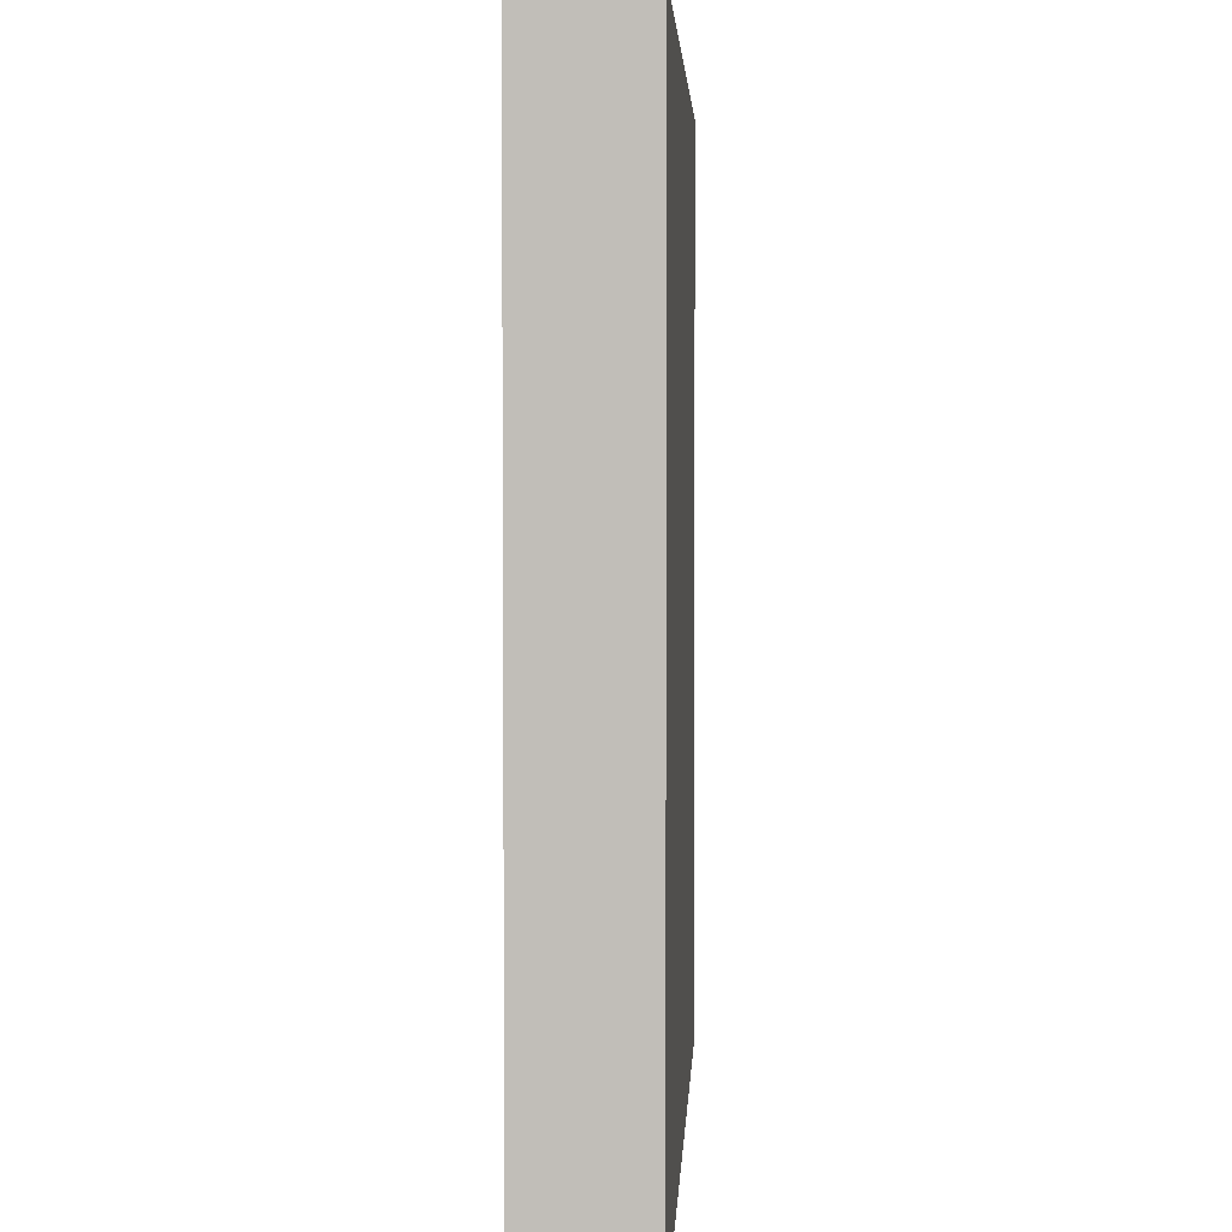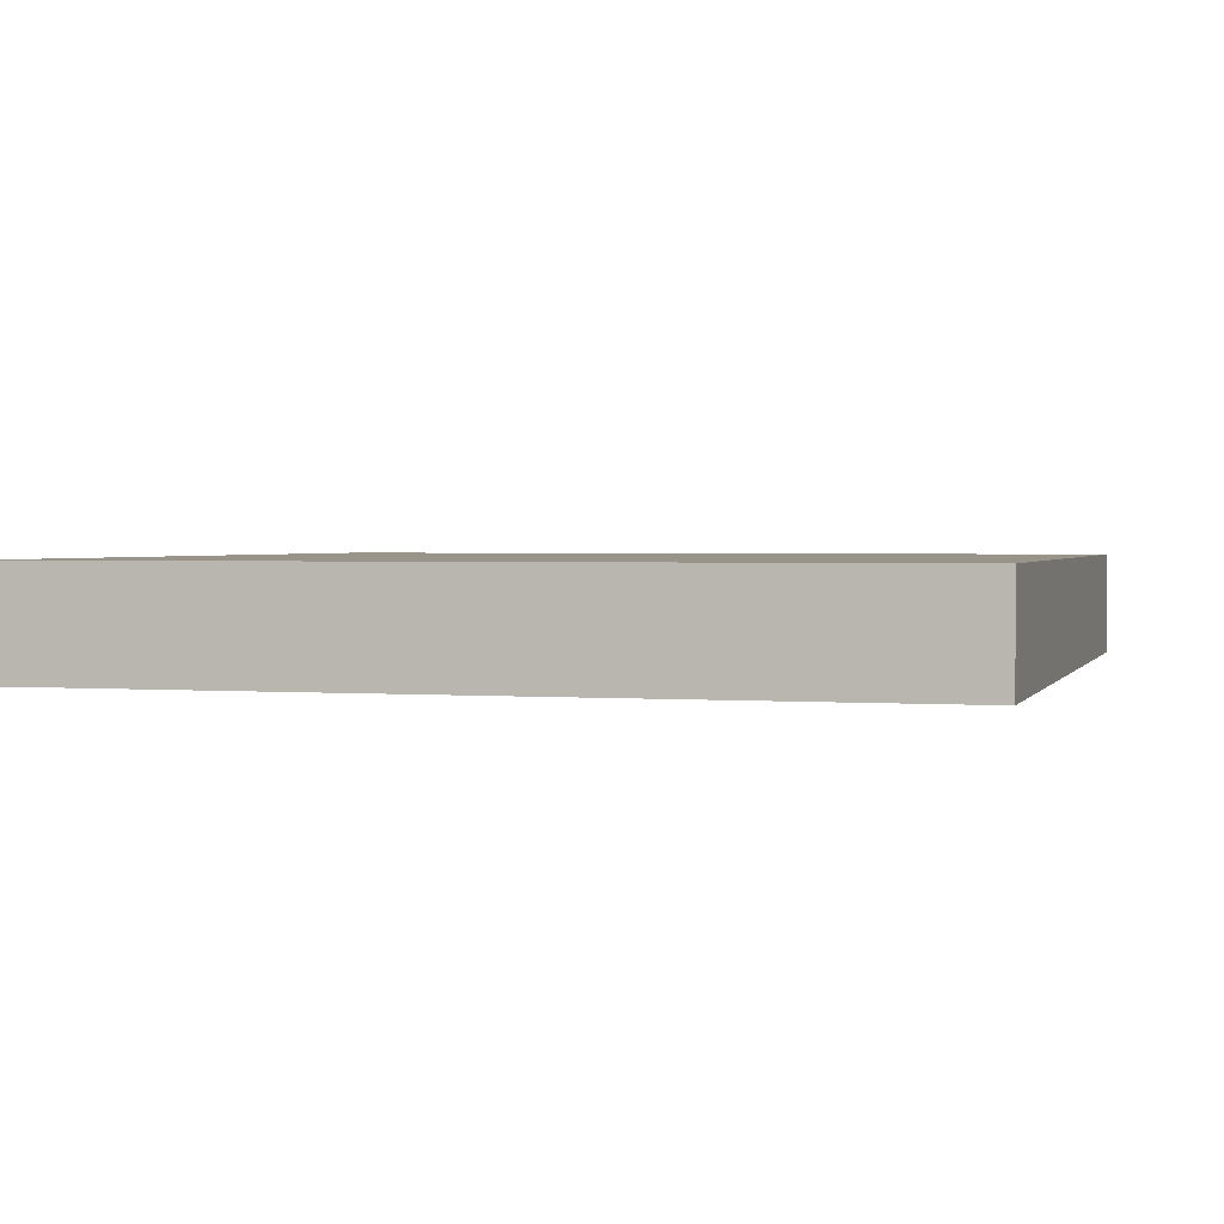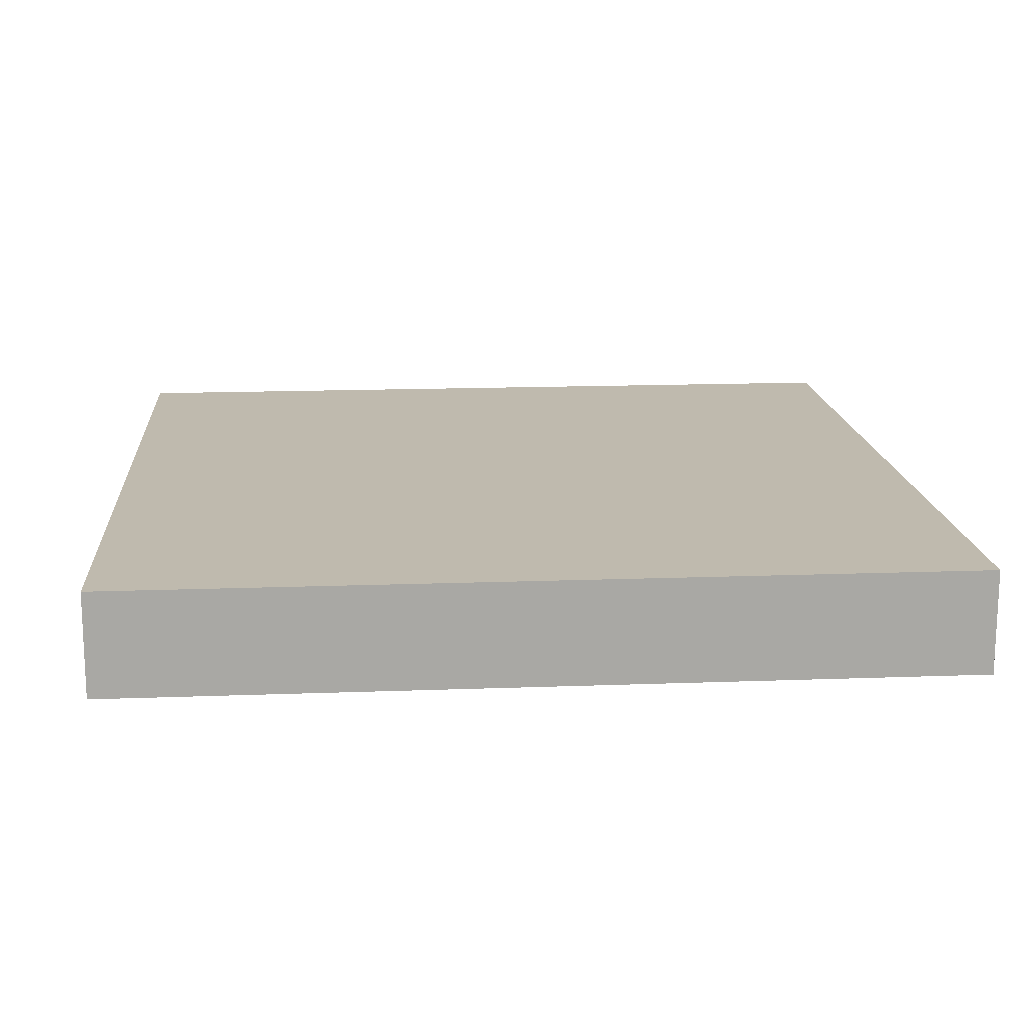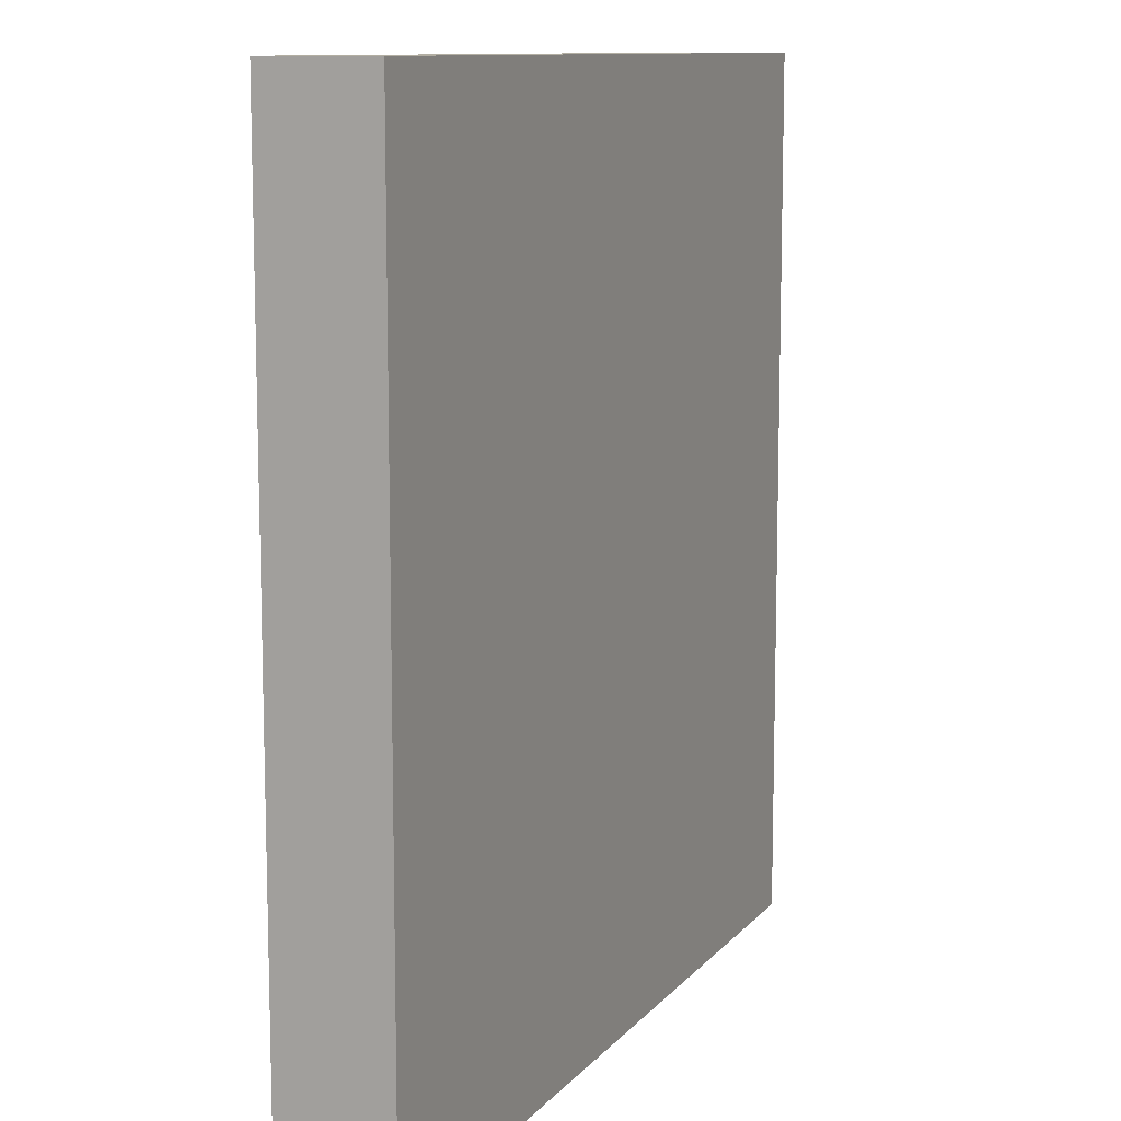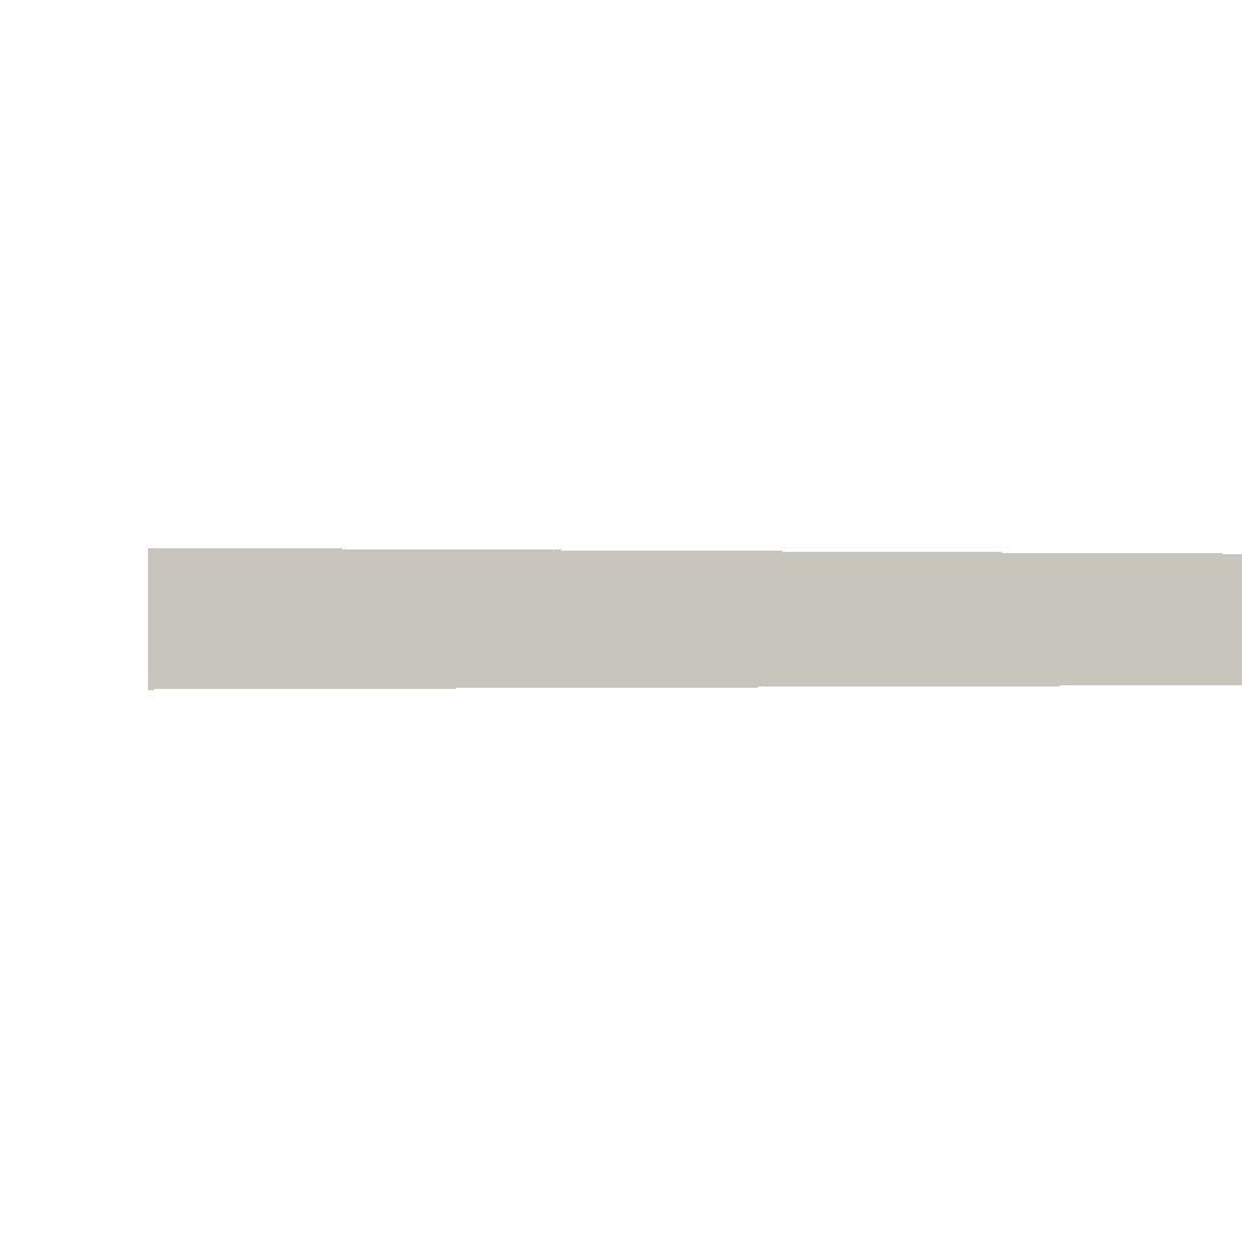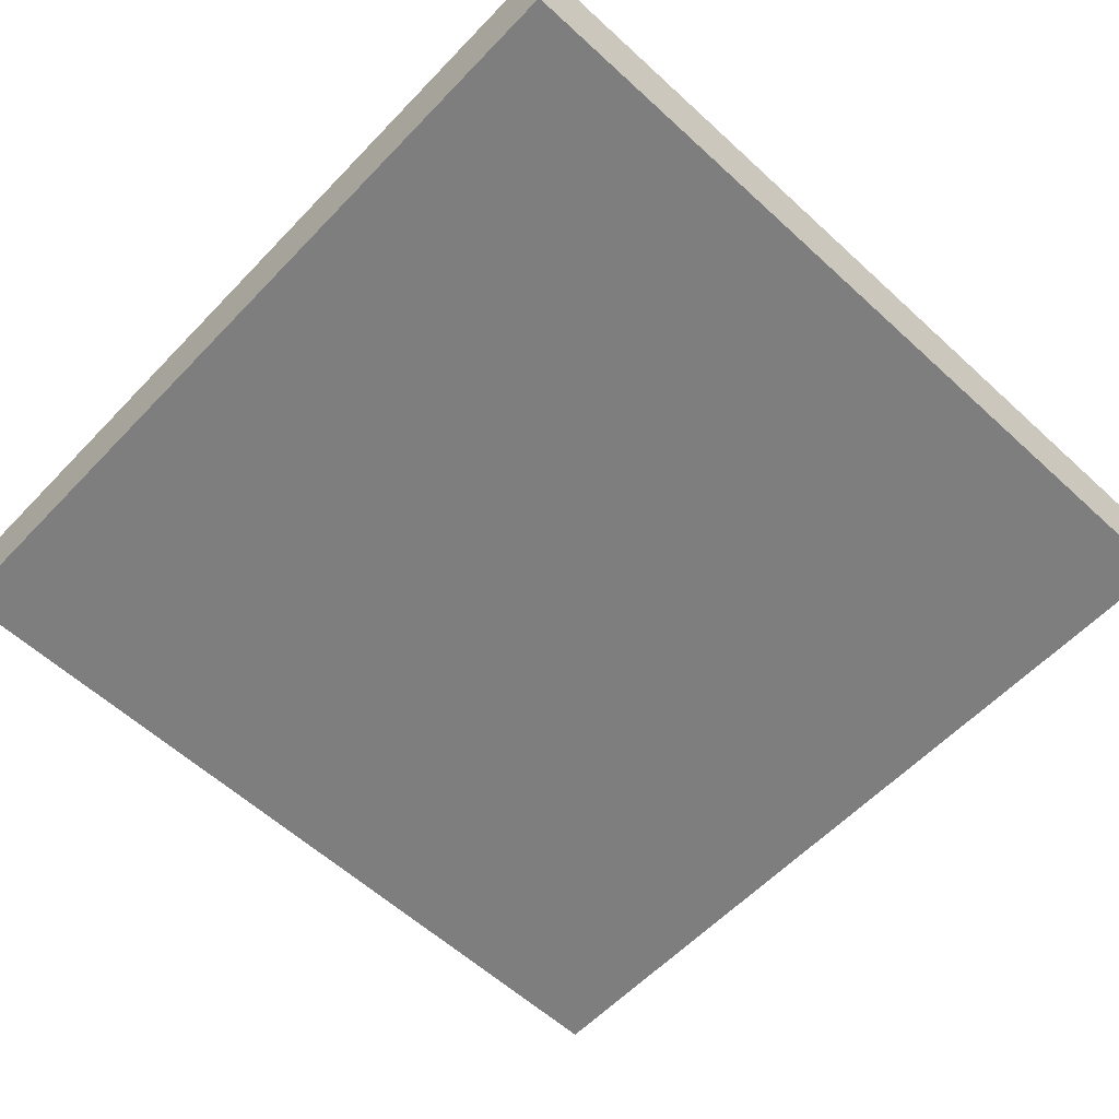
<metadata>
{"format":"obj","ext":"obj","renderer":"f3d","projection":"perspective","resolution":1024,"background":"white","views":[{"elev":3.5,"azim":-87.3,"up":"+Z"},{"elev":1.8,"azim":-164.3,"up":"+Y"},{"elev":15.5,"azim":85.5,"up":"+Y"},{"elev":10.7,"azim":113.1,"up":"+Z"},{"elev":-0.2,"azim":170.1,"up":"+Y"},{"elev":-59.4,"azim":-133.3,"up":"+Y"}]}
</metadata>
<code>
g tpout
v -20.5 0 20.5
v -20.5 0 -20.5
v -20.5 5 20.5
v -20.5 5 -20.5
v 20.5 0 20.5
v 20.5 0 -20.5
v 20.5 5 20.5
v 20.5 5 -20.5
v -20.5 0 20.5
v -20.5 5 20.5
v 20.5 0 20.5
v 20.5 5 20.5
v -20.5 0 -20.5
v -20.5 5 -20.5
v 20.5 0 -20.5
v 20.5 5 -20.5
v -20.5 0 20.5
v 20.5 0 20.5
v -20.5 0 -20.5
v 20.5 0 -20.5
v -20.5 5 20.5
v 20.5 5 20.5
v -4.5 5 18.5
v 4.5 5 18.5
v -7.5 5 17.5
v -4.5 5 17.5
v 4.5 5 17.5
v 7.5 5 17.5
v -9.5 5 16.5
v -7.5 5 16.5
v 7.5 5 16.5
v 9.5 5 16.5
v -10.5 5 15.5
v -9.5 5 15.5
v 9.5 5 15.5
v 10.5 5 15.5
v -12.5 5 14.5
v -10.5 5 14.5
v -3.5 5 14.5
v 3.5 5 14.5
v 10.5 5 14.5
v 12.5 5 14.5
v -13.5 5 13.5
v -12.5 5 13.5
v -6.5 5 13.5
v -3.5 5 13.5
v 3.5 5 13.5
v 6.5 5 13.5
v 12.5 5 13.5
v 13.5 5 13.5
v -14.5 5 12.5
v -13.5 5 12.5
v -8.5 5 12.5
v -6.5 5 12.5
v 6.5 5 12.5
v 8.5 5 12.5
v 13.5 5 12.5
v 14.5 5 12.5
v -9.5 5 11.5
v -8.5 5 11.5
v 8.5 5 11.5
v 9.5 5 11.5
v -15.5 5 10.5
v -14.5 5 10.5
v -10.5 5 10.5
v -9.5 5 10.5
v 9.5 5 10.5
v 10.5 5 10.5
v 14.5 5 10.5
v 15.5 5 10.5
v -16.5 5 9.5
v -15.5 5 9.5
v -11.5 5 9.5
v -10.5 5 9.5
v 10.5 5 9.5
v 11.5 5 9.5
v 15.5 5 9.5
v 16.5 5 9.5
v -12.5 5 8.5
v -11.5 5 8.5
v 11.5 5 8.5
v 12.5 5 8.5
v -17.5 5 7.5
v -16.5 5 7.5
v 16.5 5 7.5
v 17.5 5 7.5
v -13.5 5 6.5
v -12.5 5 6.5
v 12.5 5 6.5
v 13.5 5 6.5
v -18.5 5 4.5
v -17.5 5 4.5
v 17.5 5 4.5
v 18.5 5 4.5
v -14.5 5 3.5
v -13.5 5 3.5
v 13.5 5 3.5
v 14.5 5 3.5
v -14.5 5 -3.5
v -13.5 5 -3.5
v 13.5 5 -3.5
v 14.5 5 -3.5
v -18.5 5 -4.5
v -17.5 5 -4.5
v 17.5 5 -4.5
v 18.5 5 -4.5
v -13.5 5 -6.5
v -12.5 5 -6.5
v 12.5 5 -6.5
v 13.5 5 -6.5
v -17.5 5 -7.5
v -16.5 5 -7.5
v 16.5 5 -7.5
v 17.5 5 -7.5
v -12.5 5 -8.5
v -11.5 5 -8.5
v 11.5 5 -8.5
v 12.5 5 -8.5
v -16.5 5 -9.5
v -15.5 5 -9.5
v -11.5 5 -9.5
v -10.5 5 -9.5
v 10.5 5 -9.5
v 11.5 5 -9.5
v 15.5 5 -9.5
v 16.5 5 -9.5
v -15.5 5 -10.5
v -14.5 5 -10.5
v -10.5 5 -10.5
v -9.5 5 -10.5
v 9.5 5 -10.5
v 10.5 5 -10.5
v 14.5 5 -10.5
v 15.5 5 -10.5
v -9.5 5 -11.5
v -8.5 5 -11.5
v 8.5 5 -11.5
v 9.5 5 -11.5
v -14.5 5 -12.5
v -13.5 5 -12.5
v -8.5 5 -12.5
v -6.5 5 -12.5
v 6.5 5 -12.5
v 8.5 5 -12.5
v 13.5 5 -12.5
v 14.5 5 -12.5
v -13.5 5 -13.5
v -12.5 5 -13.5
v -6.5 5 -13.5
v -3.5 5 -13.5
v 3.5 5 -13.5
v 6.5 5 -13.5
v 12.5 5 -13.5
v 13.5 5 -13.5
v -12.5 5 -14.5
v -10.5 5 -14.5
v -3.5 5 -14.5
v 3.5 5 -14.5
v 10.5 5 -14.5
v 12.5 5 -14.5
v -10.5 5 -15.5
v -9.5 5 -15.5
v 9.5 5 -15.5
v 10.5 5 -15.5
v -9.5 5 -16.5
v -7.5 5 -16.5
v 7.5 5 -16.5
v 9.5 5 -16.5
v -7.5 5 -17.5
v -4.5 5 -17.5
v 4.5 5 -17.5
v 7.5 5 -17.5
v -4.5 5 -18.5
v 4.5 5 -18.5
v -20.5 5 -20.5
v 20.5 5 -20.5
f 3 2 1
f 4 2 3
f 5 6 7
f 7 6 8
f 11 10 9
f 12 10 11
f 13 14 15
f 15 14 16
f 19 18 17
f 20 18 19
f 21 22 23
f 23 22 24
f 21 23 25
f 23 24 26
f 25 23 26
f 24 22 27
f 26 24 27
f 27 22 28
f 21 25 29
f 25 26 30
f 29 25 30
f 26 27 30
f 27 28 30
f 28 22 31
f 30 28 31
f 31 22 32
f 21 29 33
f 29 30 34
f 33 29 34
f 30 31 34
f 31 32 34
f 32 22 35
f 34 32 35
f 35 22 36
f 21 33 37
f 33 34 38
f 37 33 38
f 34 35 38
f 35 36 38
f 38 36 39
f 39 36 40
f 36 22 41
f 40 36 41
f 41 22 42
f 21 37 43
f 37 38 44
f 43 37 44
f 38 39 44
f 44 39 45
f 39 40 46
f 45 39 46
f 41 42 47
f 46 40 47
f 40 41 47
f 47 42 48
f 42 22 49
f 48 42 49
f 49 22 50
f 21 43 51
f 44 45 52
f 51 43 52
f 43 44 52
f 52 45 53
f 47 48 54
f 53 45 54
f 45 46 54
f 46 47 54
f 49 50 55
f 54 48 55
f 48 49 55
f 55 50 56
f 50 22 57
f 56 50 57
f 57 22 58
f 52 53 59
f 51 52 59
f 55 56 60
f 59 53 60
f 53 54 60
f 54 55 60
f 57 58 61
f 60 56 61
f 56 57 61
f 61 58 62
f 21 51 63
f 51 59 64
f 63 51 64
f 64 59 65
f 59 60 66
f 65 59 66
f 60 61 66
f 61 62 66
f 62 58 67
f 66 62 67
f 67 58 68
f 58 22 69
f 68 58 69
f 69 22 70
f 21 63 71
f 64 65 72
f 71 63 72
f 63 64 72
f 72 65 73
f 67 68 74
f 73 65 74
f 65 66 74
f 66 67 74
f 69 70 75
f 74 68 75
f 68 69 75
f 75 70 76
f 70 22 77
f 76 70 77
f 77 22 78
f 72 73 79
f 71 72 79
f 75 76 80
f 79 73 80
f 73 74 80
f 74 75 80
f 77 78 81
f 80 76 81
f 76 77 81
f 81 78 82
f 21 71 83
f 71 79 84
f 83 71 84
f 78 22 85
f 82 78 85
f 85 22 86
f 84 79 87
f 83 84 87
f 79 80 88
f 87 79 88
f 80 81 88
f 81 82 88
f 85 86 89
f 88 82 89
f 82 85 89
f 89 86 90
f 21 83 91
f 83 87 92
f 91 83 92
f 86 22 93
f 90 86 93
f 93 22 94
f 92 87 95
f 91 92 95
f 87 88 96
f 95 87 96
f 88 89 96
f 89 90 96
f 93 94 97
f 96 90 97
f 90 93 97
f 97 94 98
f 95 96 99
f 91 95 99
f 97 98 99
f 96 97 99
f 99 98 100
f 100 98 101
f 98 94 102
f 101 98 102
f 21 91 103
f 91 99 103
f 99 100 103
f 103 100 104
f 102 94 105
f 101 102 105
f 94 22 106
f 105 94 106
f 104 100 107
f 100 101 107
f 107 101 108
f 108 101 109
f 101 105 110
f 109 101 110
f 103 104 111
f 104 107 111
f 107 108 111
f 111 108 112
f 110 105 113
f 109 110 113
f 105 106 114
f 113 105 114
f 108 109 115
f 112 108 115
f 115 109 116
f 116 109 117
f 109 113 118
f 117 109 118
f 111 112 119
f 112 115 119
f 115 116 119
f 119 116 120
f 116 117 121
f 120 116 121
f 121 117 122
f 122 117 123
f 117 118 124
f 123 117 124
f 118 113 125
f 124 118 125
f 113 114 126
f 125 113 126
f 119 120 127
f 120 121 127
f 121 122 127
f 127 122 128
f 122 123 129
f 128 122 129
f 129 123 130
f 130 123 131
f 124 125 132
f 131 123 132
f 123 124 132
f 132 125 133
f 125 126 134
f 133 125 134
f 130 131 135
f 129 130 135
f 128 129 135
f 135 131 136
f 136 131 137
f 132 133 138
f 137 131 138
f 131 132 138
f 127 128 139
f 135 136 139
f 128 135 139
f 139 136 140
f 136 137 141
f 140 136 141
f 141 137 142
f 142 137 143
f 137 138 144
f 143 137 144
f 138 133 145
f 144 138 145
f 133 134 146
f 145 133 146
f 139 140 147
f 140 141 147
f 141 142 147
f 147 142 148
f 142 143 149
f 148 142 149
f 149 143 150
f 150 143 151
f 144 145 152
f 151 143 152
f 143 144 152
f 152 145 153
f 145 146 154
f 153 145 154
f 149 150 155
f 147 148 155
f 148 149 155
f 155 150 156
f 150 151 157
f 156 150 157
f 152 153 158
f 157 151 158
f 151 152 158
f 158 153 159
f 153 154 160
f 159 153 160
f 155 156 161
f 158 159 161
f 156 157 161
f 157 158 161
f 161 159 162
f 162 159 163
f 159 160 164
f 163 159 164
f 162 163 165
f 161 162 165
f 165 163 166
f 166 163 167
f 163 164 168
f 167 163 168
f 166 167 169
f 165 166 169
f 169 167 170
f 170 167 171
f 167 168 172
f 171 167 172
f 170 171 173
f 169 170 173
f 171 172 174
f 173 171 174
f 21 103 175
f 103 111 175
f 173 174 175
f 169 173 175
f 165 169 175
f 111 119 175
f 161 165 175
f 119 127 175
f 155 161 175
f 139 147 175
f 147 155 175
f 127 139 175
f 114 106 176
f 175 174 176
f 106 22 176
f 164 160 176
f 146 134 176
f 168 164 176
f 154 146 176
f 172 168 176
f 160 154 176
f 174 172 176
f 134 126 176
f 126 114 176

</code>
